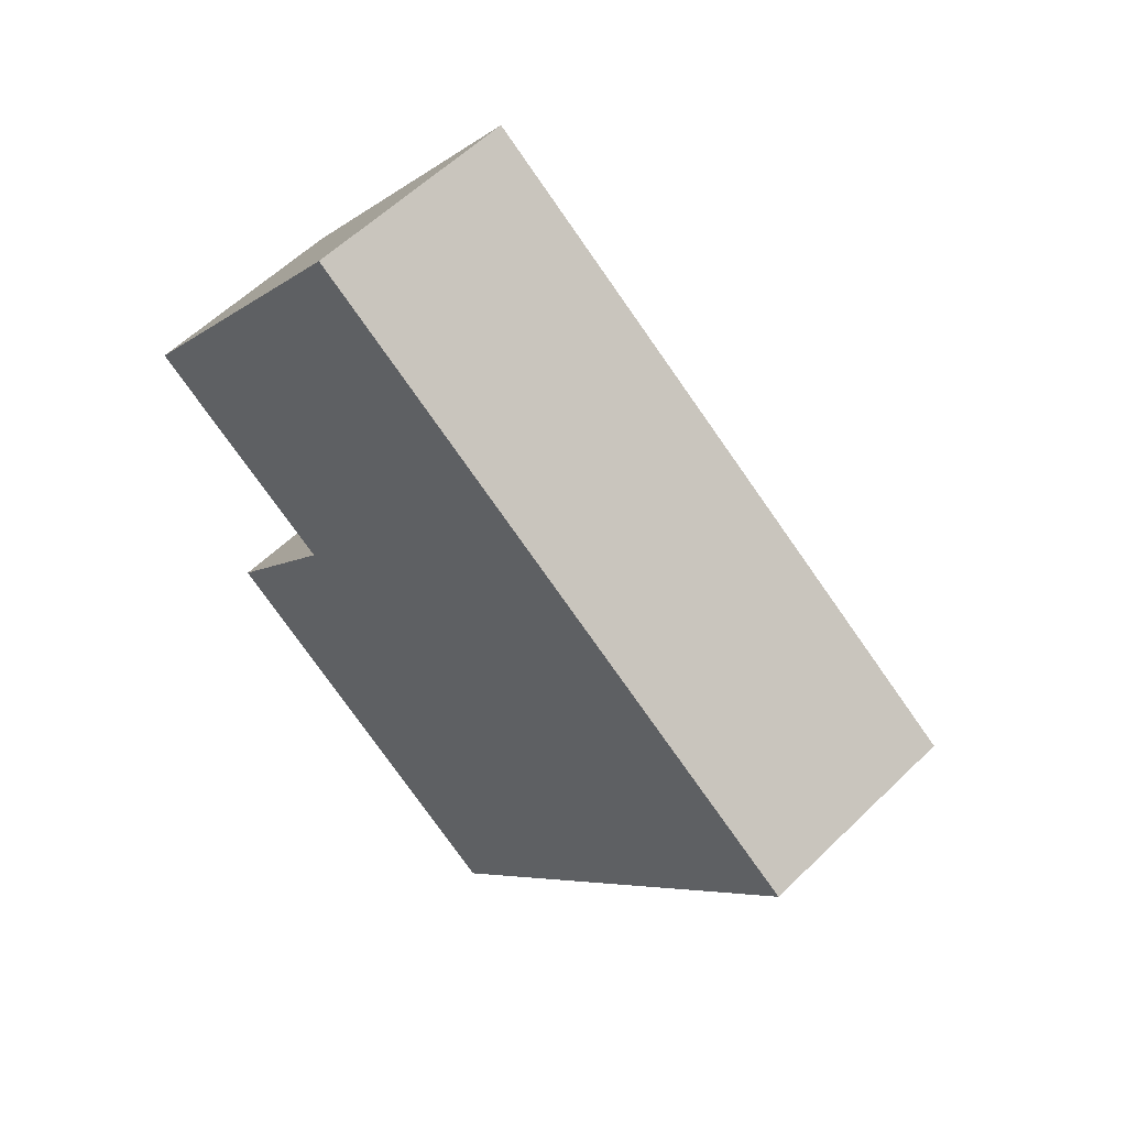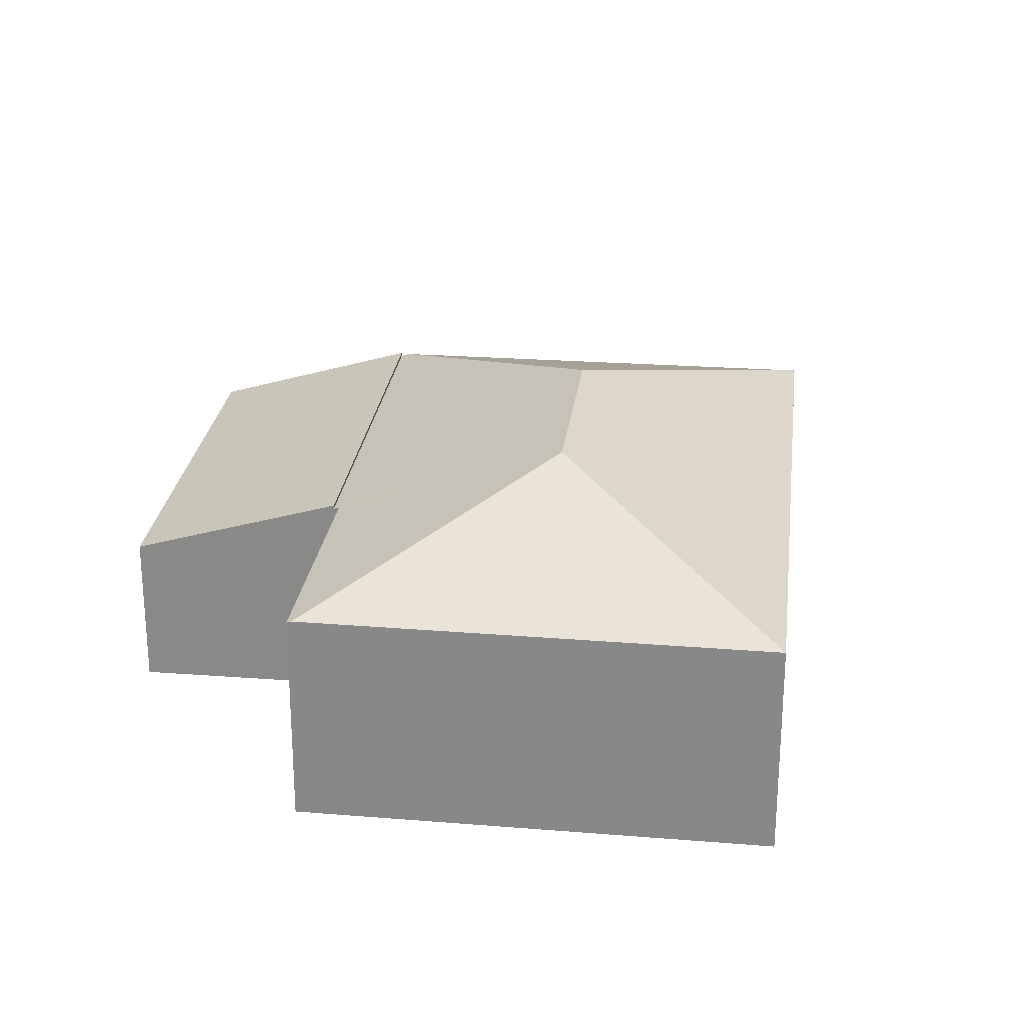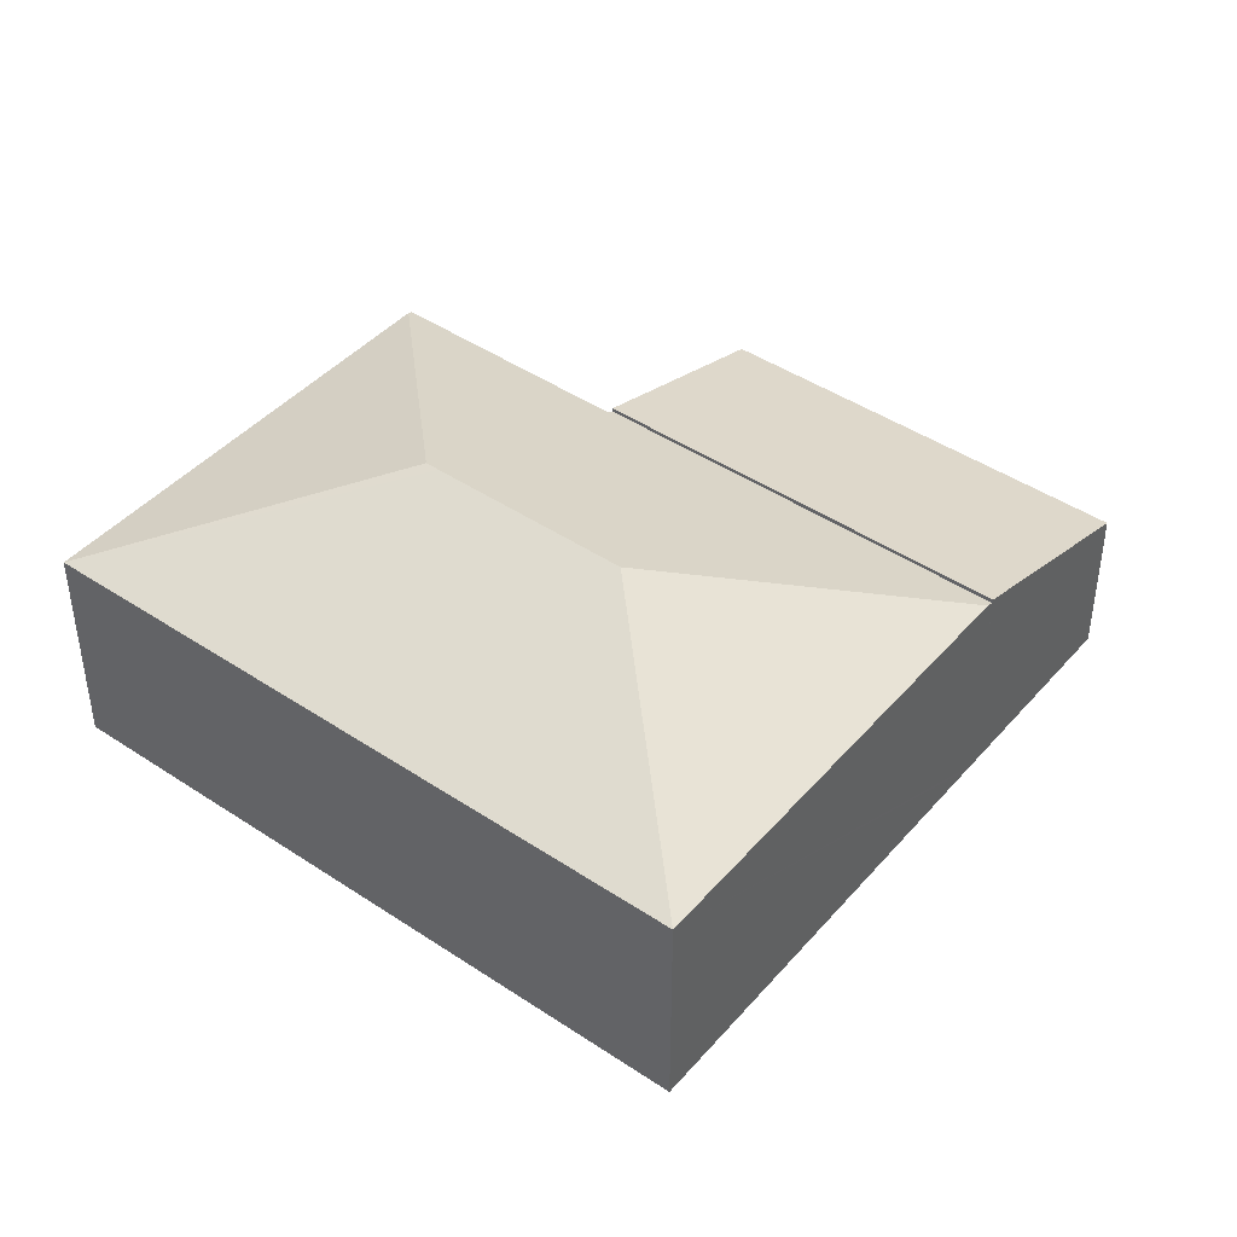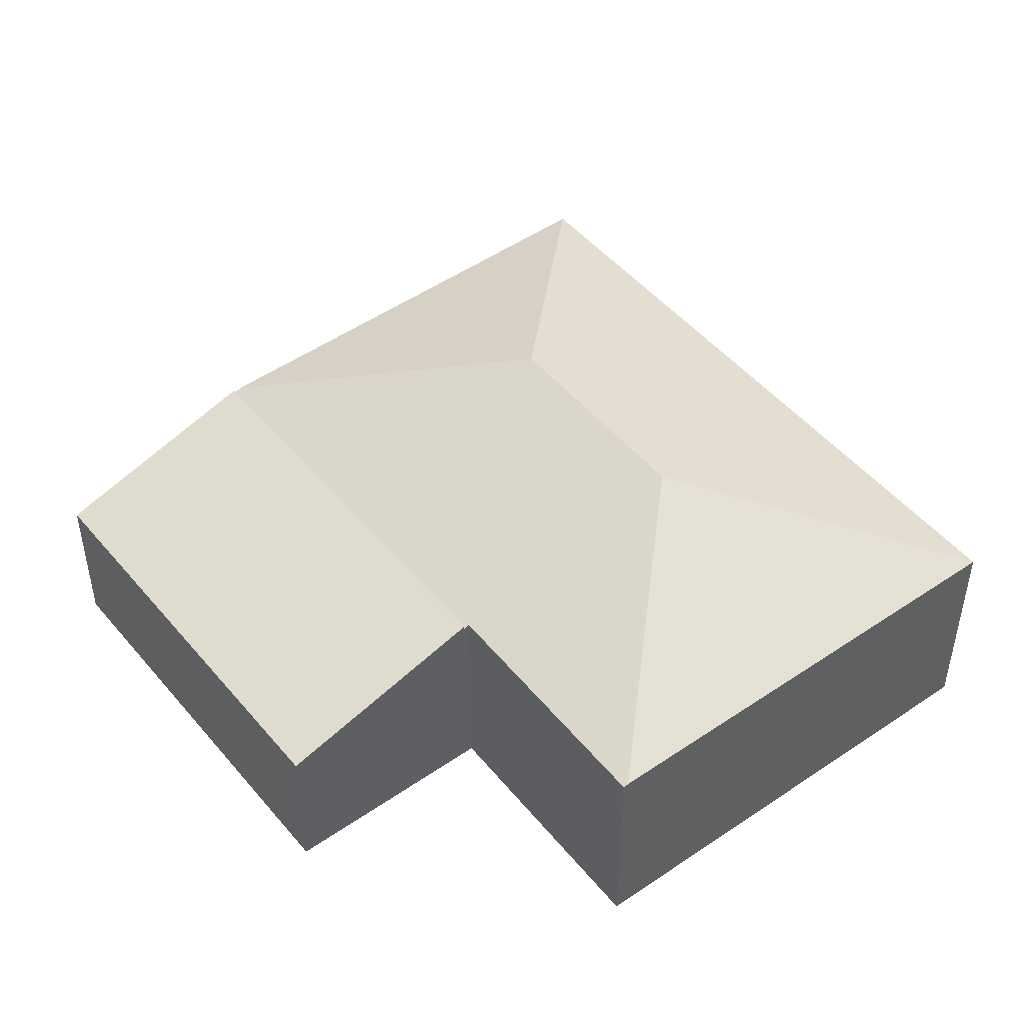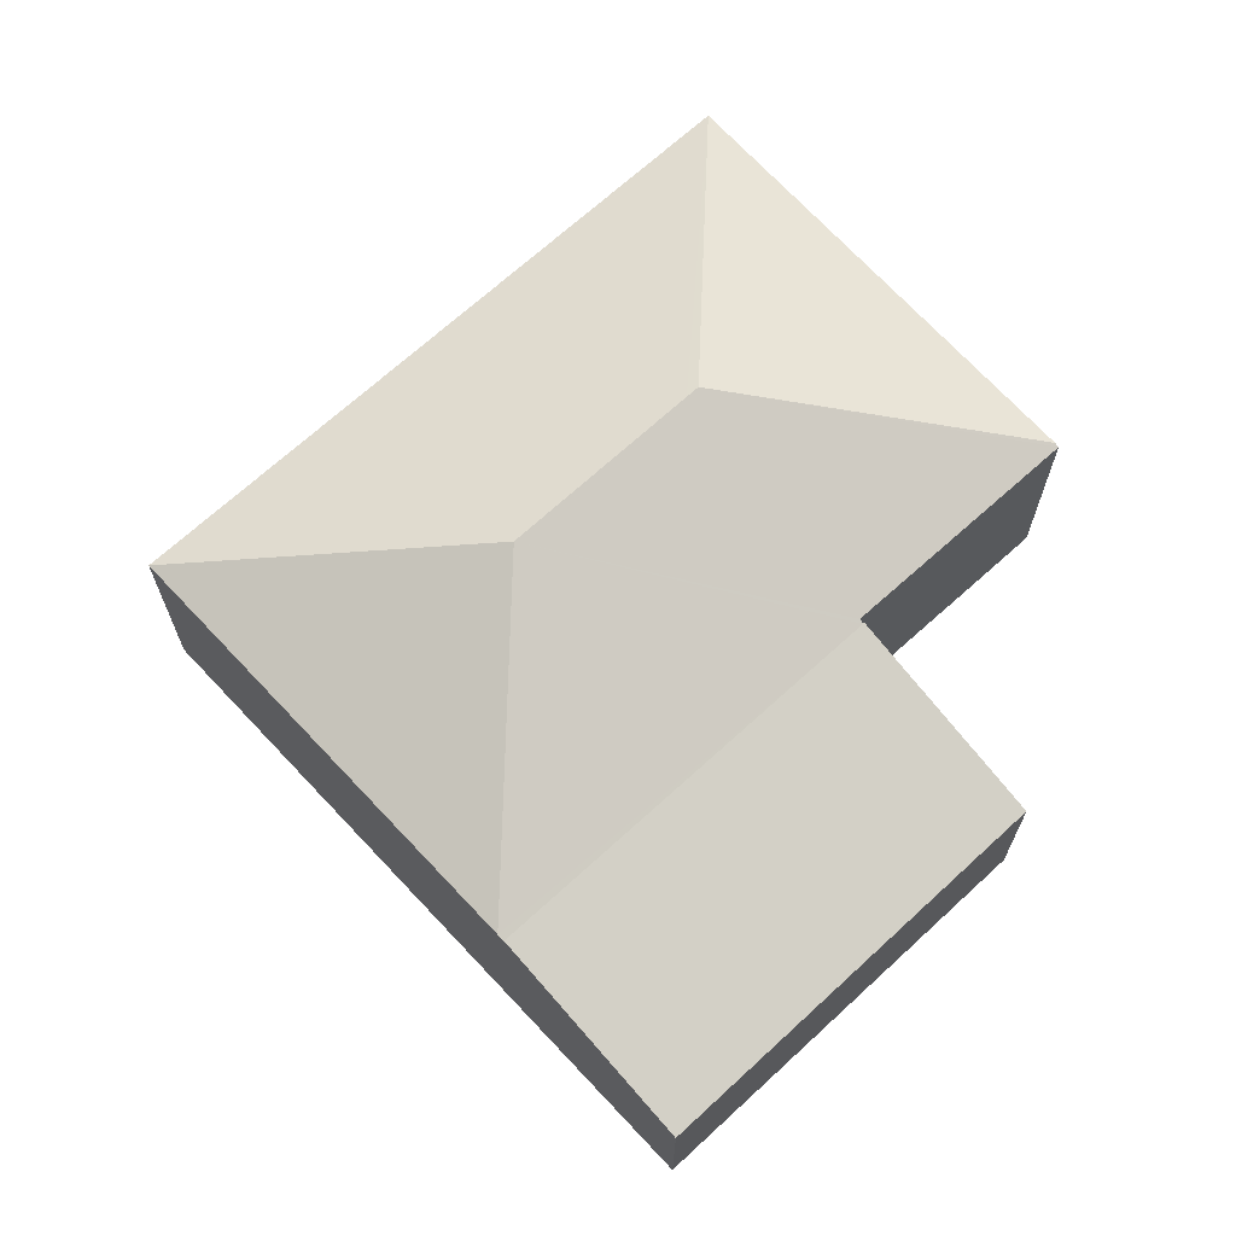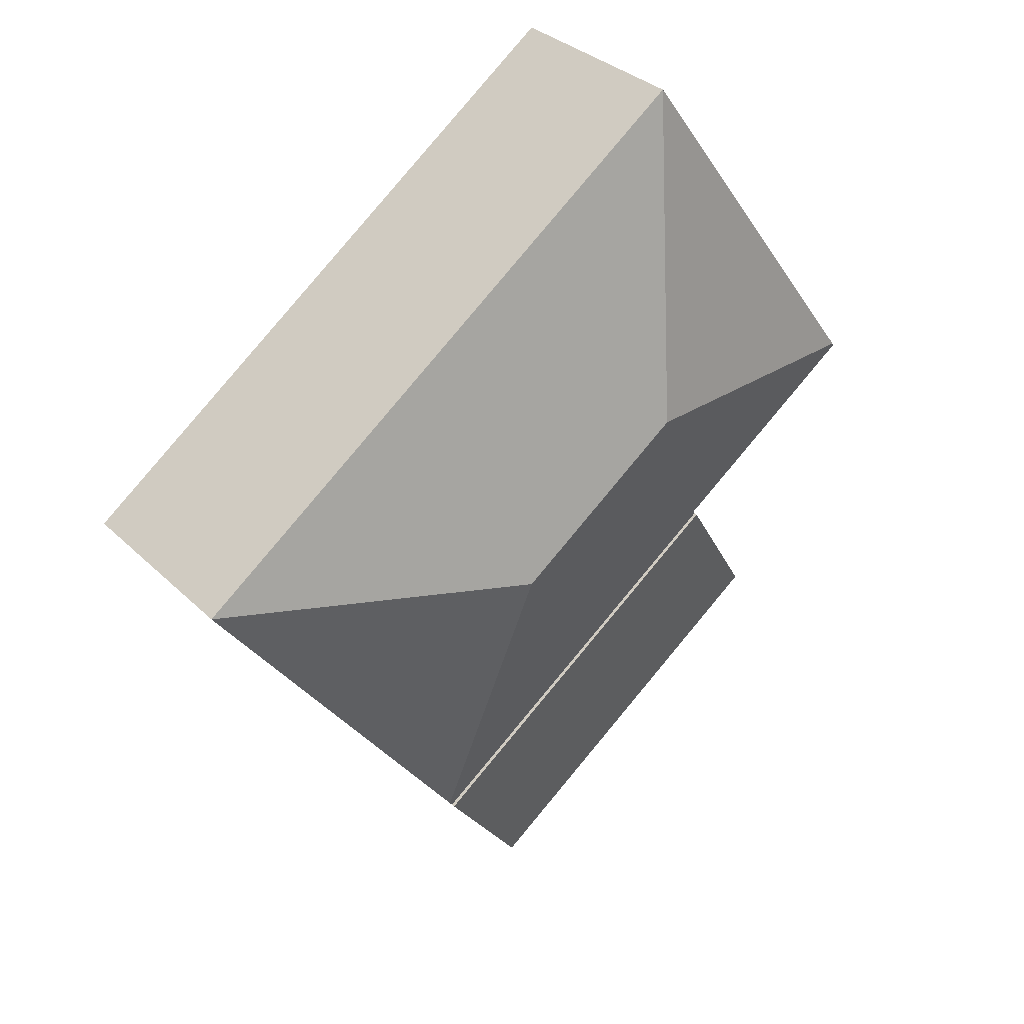
<metadata>
{"format":"obj","ext":"obj","renderer":"f3d","projection":"perspective","resolution":1024,"background":"white","views":[{"elev":57.2,"azim":44.6,"up":"+Z"},{"elev":25.9,"azim":-46.7,"up":"+Y"},{"elev":44.1,"azim":74.4,"up":"+Y"},{"elev":48.1,"azim":-91.4,"up":"+Y"},{"elev":68.7,"azim":173.7,"up":"+Y"},{"elev":32.8,"azim":142.7,"up":"+Z"}]}
</metadata>
<code>
v  2.488 2.611 -1.877
v  6.831 2.647 -4.942
v  6.771 2.611 -5.022
v  6.235 3.697 -0.929
v  2.529 2.636 -1.821
v  4.189 3.697 0.574
v  2.443 2.636 -1.759
v  0 2.626 1.608e-16
v  4.046 3.697 0.678
v  0.035 2.647 0.048
v  3.411 2.647 4.72
v  5.915 2.647 2.881
v  10.29 2.647 -0.327
v  6.771 3.075e-16 -5.022
v  6.831 3.026e-16 -4.942
v  10.29 2.002e-17 -0.327
v  2.488 1.149e-16 -1.877
v  2.529 1.115e-16 -1.821
v  0 0 0
v  2.443 1.077e-16 -1.759
v  3.411 -2.89e-16 4.72
v  0.035 -2.939e-18 0.048
v  5.915 -1.764e-16 2.881
v  5.185 1.9 -7.142
v  2.488 2.657 -1.877
v  6.771 2.66 -5.022
v  0.926 1.902 -3.995
v  0.926 2.446e-16 -3.995
v  5.185 4.373e-16 -7.142
g defaultobject
f 1 2 3
f 2 1 4
f 4 1 5
f 4 5 6
f 6 5 7
f 6 7 8
f 6 8 9
f 9 8 10
f 9 10 11
f 4 12 13
f 12 4 6
f 12 6 11
f 11 6 9
f 4 13 2
f 2 14 3
f 14 2 13
f 14 13 15
f 15 13 16
f 14 1 3
f 1 14 17
f 18 7 5
f 7 18 8
f 8 18 19
f 19 18 20
f 1 18 5
f 18 1 17
f 8 11 10
f 11 8 19
f 11 19 21
f 21 19 22
f 21 12 11
f 12 21 23
f 12 23 13
f 13 23 16
f 22 23 21
f 23 22 19
f 23 19 20
f 23 20 16
f 16 20 18
f 16 18 17
f 16 17 14
f 16 14 15
f 24 25 26
f 25 24 27
f 27 17 25
f 17 27 28
f 25 14 26
f 14 25 17
f 14 24 26
f 24 14 29
f 24 28 27
f 28 24 29
f 28 14 17
f 14 28 29

</code>
